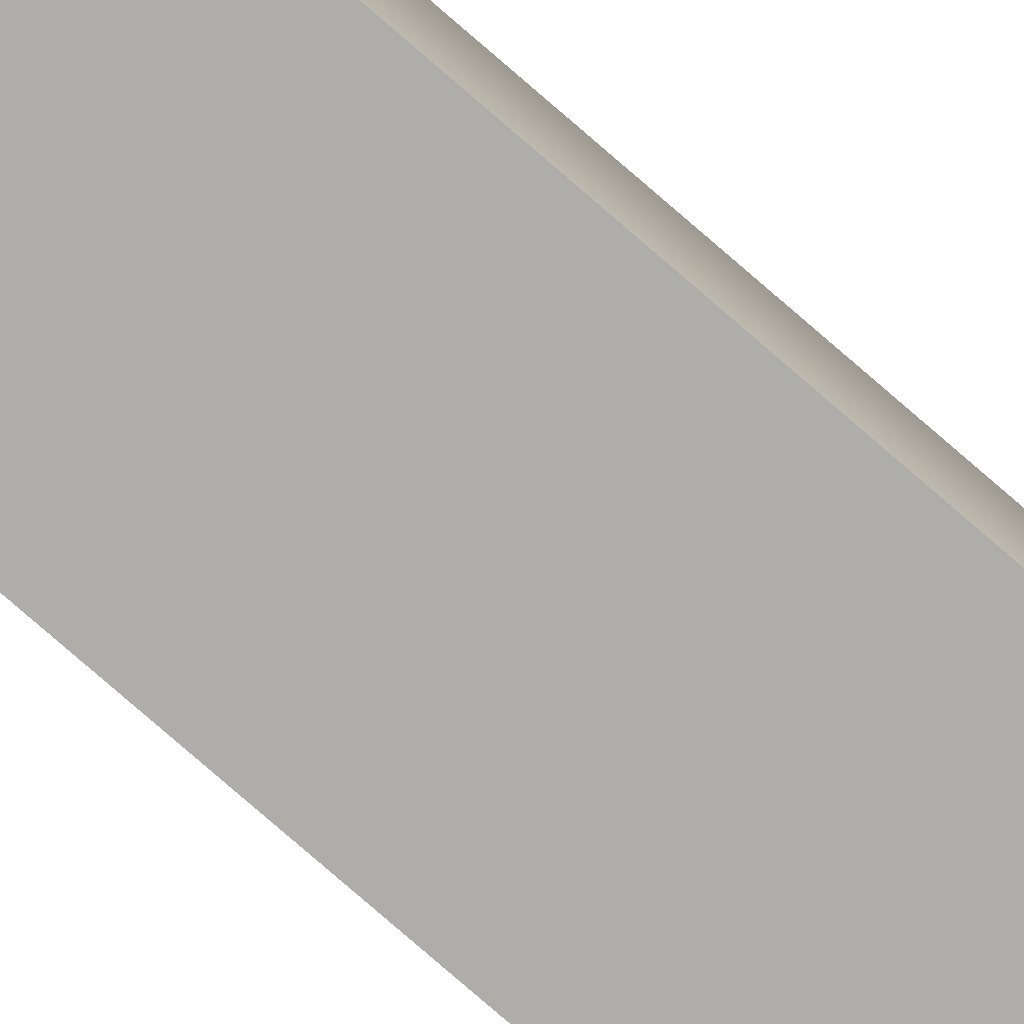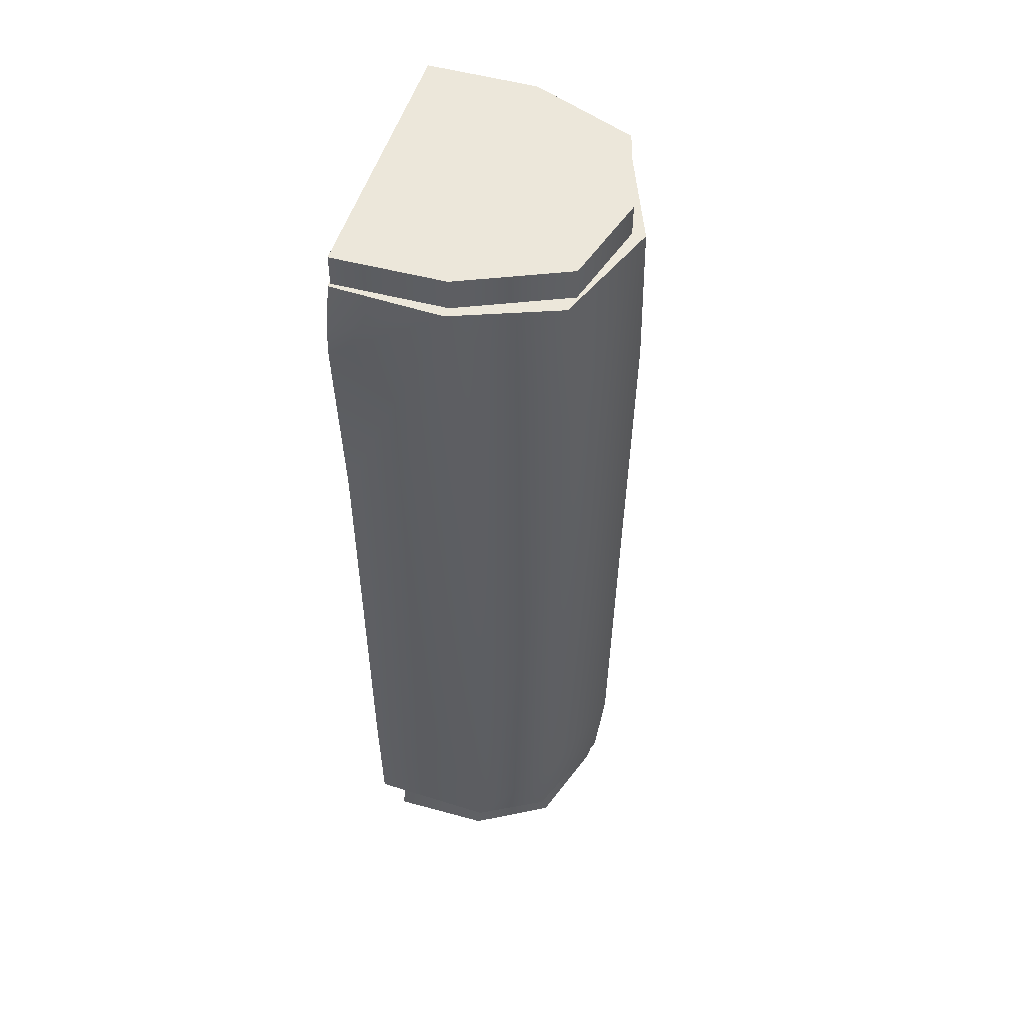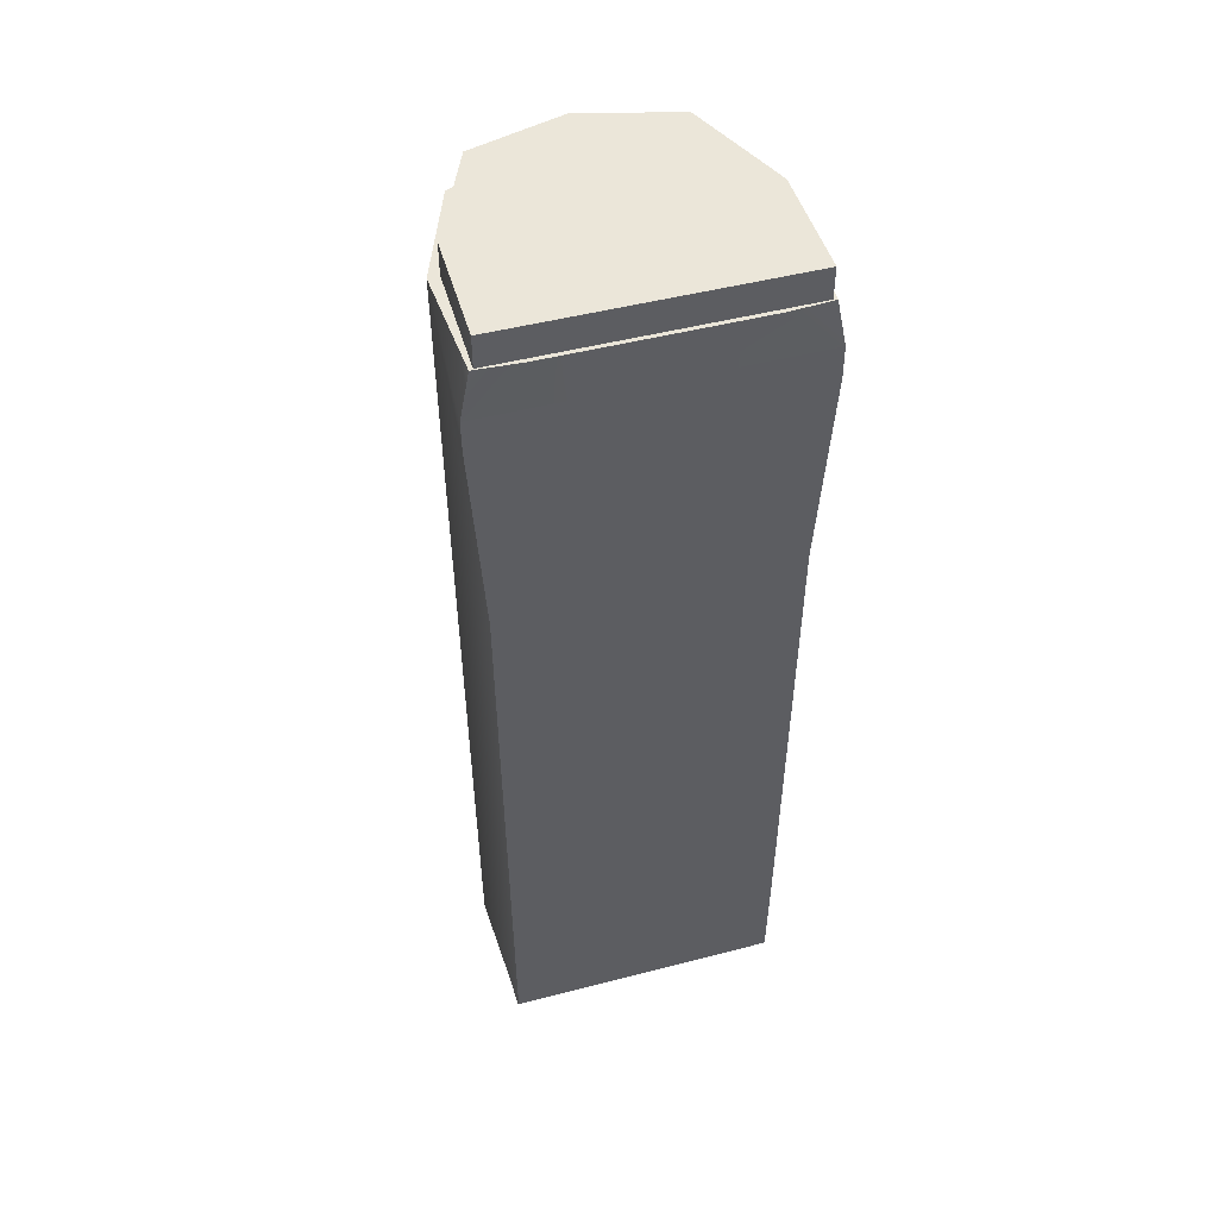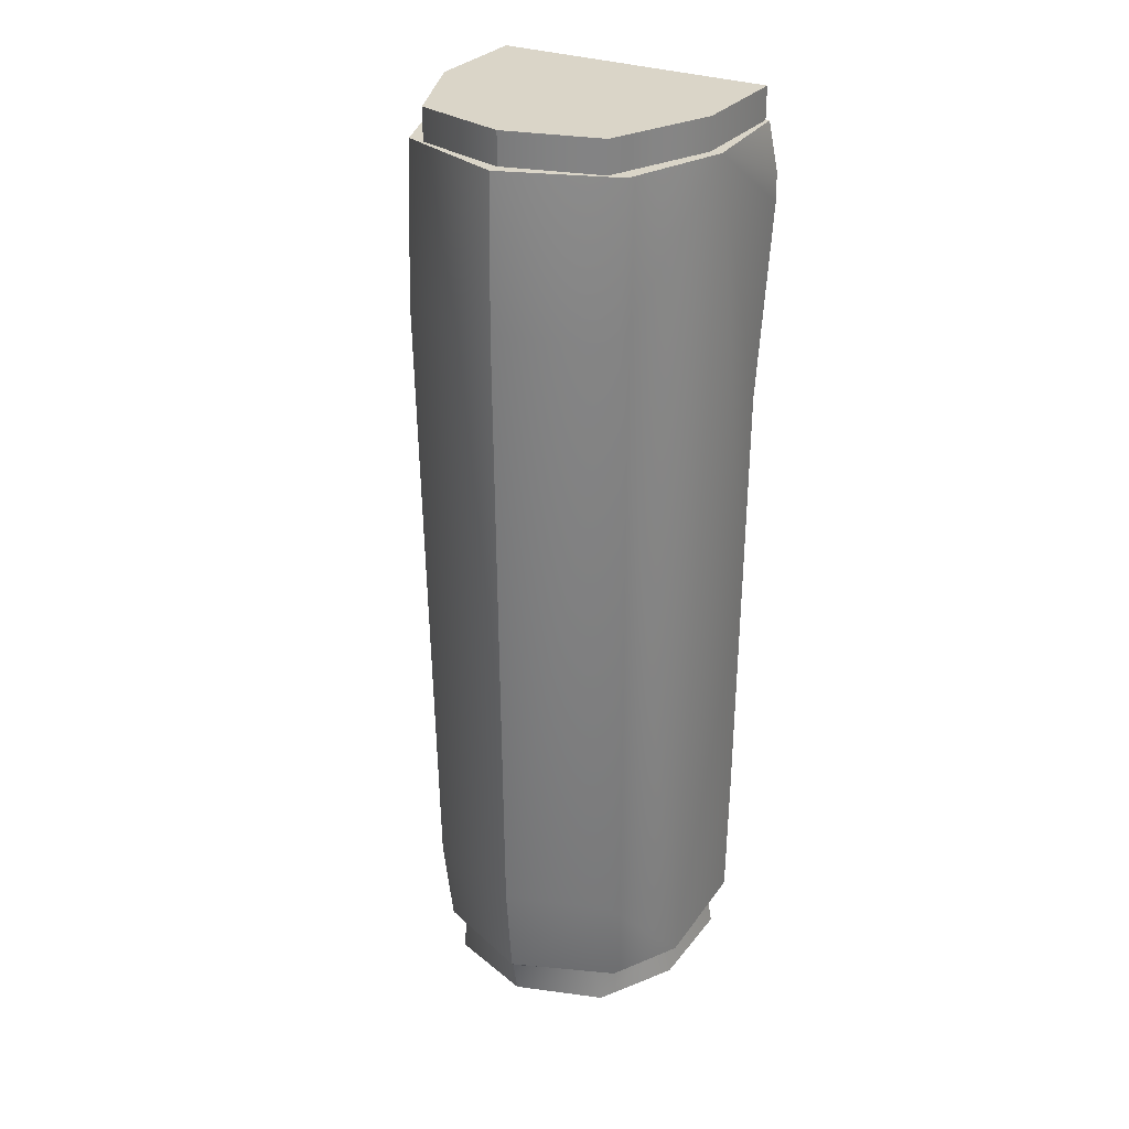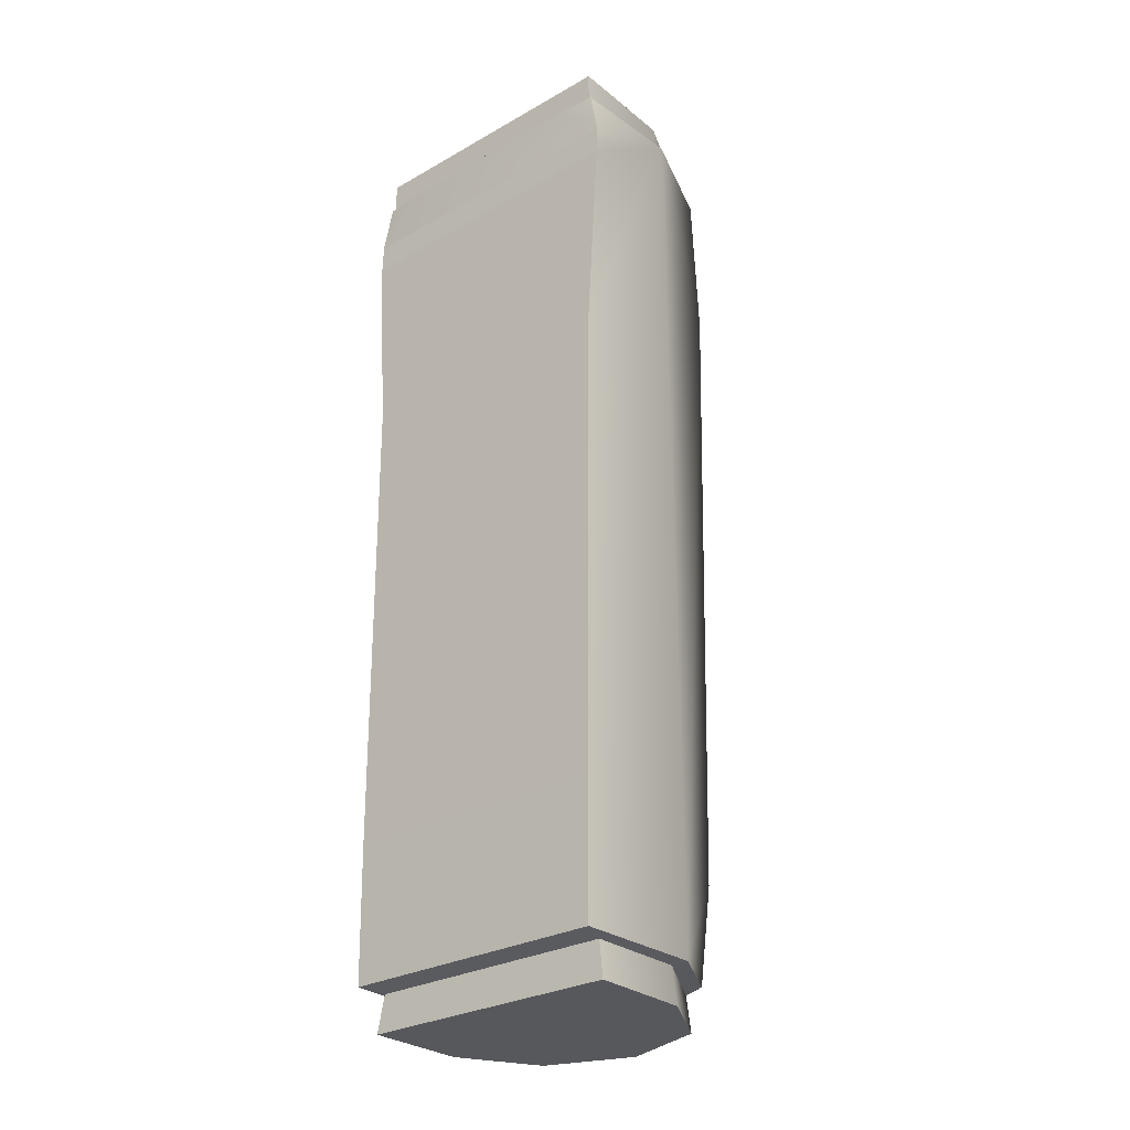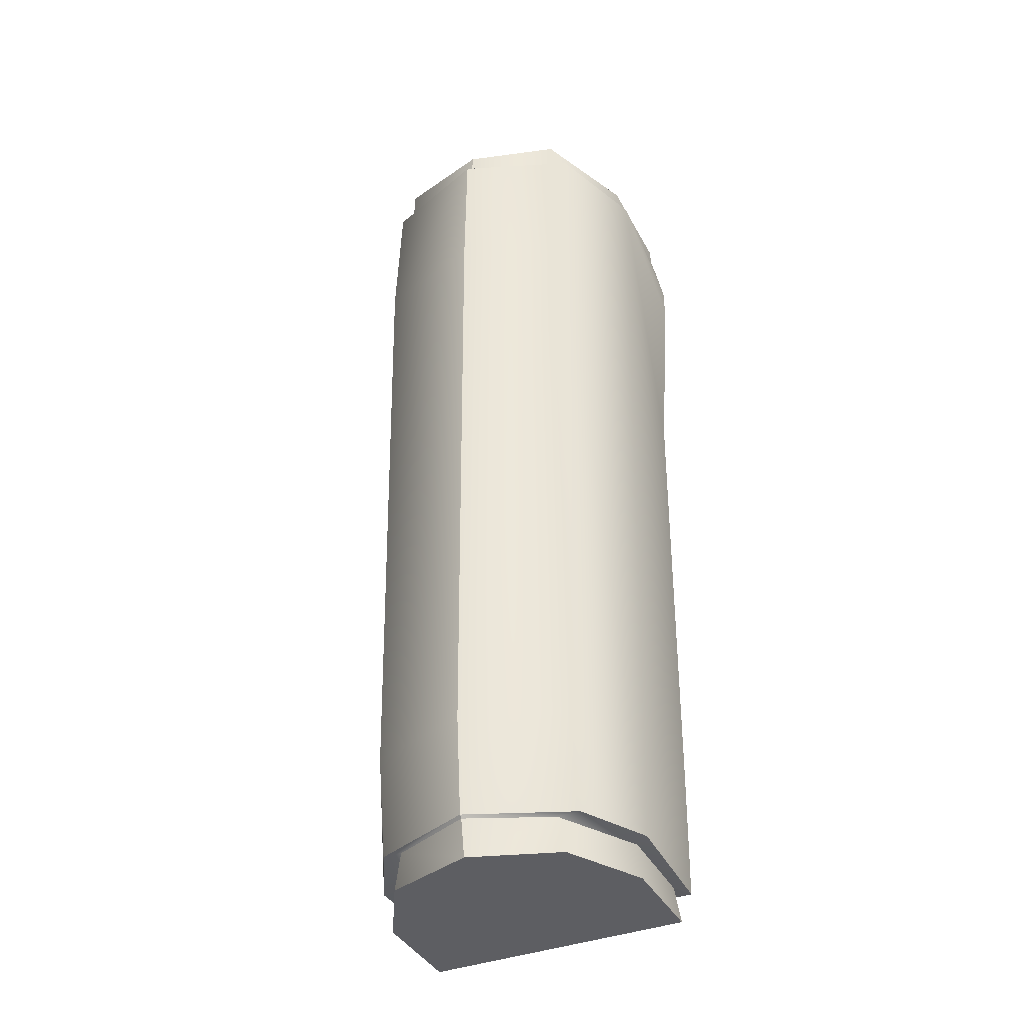
<metadata>
{"format":"obj","ext":"obj","renderer":"f3d","projection":"perspective","resolution":1024,"background":"white","views":[{"elev":-77.1,"azim":48.8,"up":"+Z"},{"elev":51.3,"azim":-73.4,"up":"+Y"},{"elev":48.5,"azim":163.9,"up":"+Y"},{"elev":29.2,"azim":30.4,"up":"+Y"},{"elev":-28.4,"azim":-139.6,"up":"+Y"},{"elev":-39.0,"azim":25.3,"up":"+Y"}]}
</metadata>
<code>
g handguard_ak_izhmash_ak74m_std_plastic_LOD1
v 0.01666 0.05913 0.01469
v 0.01162 0.05913 0.01438
v 0.01776 0.05361 0.01453
v -0.01752 0.05361 0.01453
v -0.01139 0.05913 0.01438
v -0.01643 0.05913 0.01469
v 0.01776 0.05361 0.01453
v 0.01739 0.05913 0.02741
v 0.01666 0.05913 0.01469
v 0.01774 0.05018 0.0144
v 0.01627 0.02669 0.0144
v 0.01606 0.001287 0.0144
v 0.01622 -0.04284 0.02939
v 0.0129 0.04175 0.04028
v 0.01298 0.05913 0.03912
v 0.01197 -0.03147 0.03924
v 0.01191 -0.04288 0.03743
v 0.000118 -0.03147 0.04337
v 0.000118 0.04175 0.04441
v 0.000118 0.05913 0.04404
v 0.000118 -0.0429 0.04227
v 0.01583 -0.02756 0.0144
v 0.01568 -0.04278 0.01455
v -0.01716 0.05913 0.02741
v -0.01274 0.05913 0.03912
v -0.01267 0.04175 0.04028
v -0.01599 -0.04284 0.02939
v -0.01174 -0.03147 0.03924
v -0.01167 -0.04288 0.03743
v 0.000118 -0.03147 0.04337
v 0.000118 0.04175 0.04441
v 0.000118 0.05913 0.04404
v 0.000118 -0.0429 0.04227
v -0.01583 0.001287 0.0144
v -0.01603 0.02669 0.0144
v -0.01751 0.05018 0.0144
v -0.01752 0.05361 0.01453
v -0.01643 0.05913 0.01469
v -0.01559 -0.02756 0.0144
v -0.01544 -0.04278 0.01455
v -0.01501 -0.04729 0.01718
v -0.01498 -0.04735 0.02875
v 0.01525 -0.04729 0.01718
v 0.01522 -0.04735 0.02875
v 0.01023 -0.04739 0.03763
v -0.009997 -0.04739 0.03763
v 0.000118 -0.0474 0.04114
v 0.01525 -0.04729 0.01718
v 0.01522 -0.04735 0.02875
v 0.01462 -0.04311 0.01743
v 0.01478 -0.04317 0.02859
v 0.01023 -0.04739 0.03763
v 0.009467 -0.0432 0.03792
v 0.000118 -0.0474 0.04114
v 0.000118 -0.04322 0.04196
v 0.000118 -0.04322 0.04196
v -0.009231 -0.0432 0.03792
v 0.000118 -0.0429 0.04227
v -0.01167 -0.04288 0.03743
v -0.01454 -0.04317 0.02859
v -0.01599 -0.04284 0.02939
v -0.01439 -0.04311 0.01743
v -0.01544 -0.04278 0.01455
v -0.009997 -0.04739 0.03763
v -0.009231 -0.0432 0.03792
v 0.000118 -0.0474 0.04114
v 0.000118 -0.04322 0.04196
v -0.01454 -0.04317 0.02859
v -0.01498 -0.04735 0.02875
v -0.01439 -0.04311 0.01743
v -0.01501 -0.04729 0.01718
v 0.000118 0.05913 0.04254
v 0.000118 0.0628 0.04254
v 0.01097 0.05913 0.03951
v 0.01097 0.0628 0.03951
v 0.01615 0.05913 0.02753
v 0.01615 0.0628 0.02753
v 0.01624 0.0628 0.01482
v 0.01624 0.05913 0.01482
v 0.000118 0.05913 0.04254
v 0.01097 0.05913 0.03951
v 0.000118 0.05913 0.04404
v 0.01298 0.05913 0.03912
v -0.01074 0.05913 0.03951
v -0.01274 0.05913 0.03912
v -0.01716 0.05913 0.02741
v 0.01739 0.05913 0.02741
v -0.01591 0.05913 0.02753
v -0.01601 0.05913 0.01482
v -0.01643 0.05913 0.01469
v -0.01139 0.05913 0.01438
v 0.01162 0.05913 0.01438
v 0.01624 0.05913 0.01482
v 0.01666 0.05913 0.01469
v 0.01615 0.05913 0.02753
v 0.009467 -0.0432 0.03792
v 0.01191 -0.04288 0.03743
v 0.01478 -0.04317 0.02859
v 0.01622 -0.04284 0.02939
v 0.01462 -0.04311 0.01743
v 0.000118 -0.0429 0.04227
v 0.000118 -0.04322 0.04196
v 0.01568 -0.04278 0.01455
v -0.01501 -0.04729 0.01718
v 0.01525 -0.04729 0.01718
v -0.01439 -0.04311 0.01743
v 0.01462 -0.04311 0.01743
v 0.000118 0.05913 0.04254
v -0.01074 0.05913 0.03951
v 0.000118 0.0628 0.04254
v -0.01074 0.0628 0.03951
v -0.01591 0.05913 0.02753
v -0.01591 0.0628 0.02753
v -0.01601 0.0628 0.01482
v -0.01601 0.05913 0.01482
v 0.000118 0.0628 0.04254
v -0.01601 0.0628 0.01482
v 0.01097 0.0628 0.03951
v 0.01624 0.0628 0.01482
v 0.01615 0.0628 0.02753
v -0.01074 0.0628 0.03951
v -0.01591 0.0628 0.02753
v 0.01624 0.05913 0.01482
v 0.01624 0.0628 0.01482
v -0.01601 0.05913 0.01482
v -0.01601 0.0628 0.01482
v 0.01568 -0.04278 0.01455
v -0.01544 -0.04278 0.01455
v 0.01462 -0.04311 0.01743
v -0.01439 -0.04311 0.01743
v 0.01583 -0.02756 0.0144
v -0.01559 -0.02756 0.0144
v 0.01568 -0.04278 0.01455
v -0.01544 -0.04278 0.01455
v -0.01603 0.02669 0.0144
v -0.01583 0.001287 0.0144
v 0.01627 0.02669 0.0144
v 0.01606 0.001287 0.0144
v -0.01752 0.05361 0.01453
v -0.01751 0.05018 0.0144
v 0.01776 0.05361 0.01453
v 0.01774 0.05018 0.0144
v -0.01583 0.001287 0.0144
v -0.01559 -0.02756 0.0144
v 0.01606 0.001287 0.0144
v 0.01583 -0.02756 0.0144
v -0.01751 0.05018 0.0144
v -0.01603 0.02669 0.0144
v 0.01774 0.05018 0.0144
v 0.01627 0.02669 0.0144
g handguard_ak_izhmash_ak74m_std_plastic_LOD1_0
f 3 2 1
f 4 2 3
f 2 4 5
f 5 4 6
f 9 8 7
f 7 8 10
f 10 8 11
f 12 11 8
f 13 12 8
f 8 14 13
f 15 14 8
f 16 13 14
f 13 16 17
f 14 18 16
f 18 14 19
f 20 14 15
f 14 20 19
f 21 16 18
f 16 21 17
f 22 12 13
f 23 22 13
f 26 25 24
f 26 24 27
f 27 28 26
f 28 27 29
f 30 26 28
f 26 30 31
f 26 32 25
f 32 26 31
f 28 33 30
f 33 28 29
f 34 27 24
f 35 34 24
f 24 36 35
f 24 37 36
f 24 38 37
f 34 39 27
f 39 40 27
f 43 42 41
f 42 43 44
f 44 45 42
f 46 42 45
f 45 47 46
f 50 49 48
f 49 50 51
f 51 52 49
f 52 51 53
f 53 54 52
f 54 53 55
f 58 57 56
f 57 58 59
f 59 60 57
f 60 59 61
f 61 62 60
f 62 61 63
f 66 65 64
f 65 66 67
f 68 64 65
f 64 68 69
f 70 69 68
f 69 70 71
f 74 73 72
f 73 74 75
f 76 75 74
f 75 76 77
f 76 78 77
f 78 76 79
f 82 81 80
f 81 82 83
f 84 82 80
f 82 84 85
f 85 84 86
f 83 87 81
f 84 88 86
f 89 86 88
f 86 89 90
f 89 91 90
f 89 92 91
f 92 89 93
f 92 93 94
f 93 87 94
f 93 95 87
f 95 81 87
f 98 97 96
f 97 98 99
f 100 99 98
f 101 96 97
f 96 101 102
f 99 100 103
f 106 105 104
f 105 106 107
f 110 109 108
f 109 110 111
f 111 112 109
f 112 111 113
f 114 112 113
f 112 114 115
f 118 117 116
f 118 119 117
f 119 118 120
f 117 121 116
f 121 117 122
f 125 124 123
f 124 125 126
f 129 128 127
f 128 129 130
f 133 132 131
f 132 133 134
f 137 136 135
f 136 137 138
f 141 140 139
f 140 141 142
f 145 144 143
f 144 145 146
f 149 148 147
f 148 149 150

</code>
